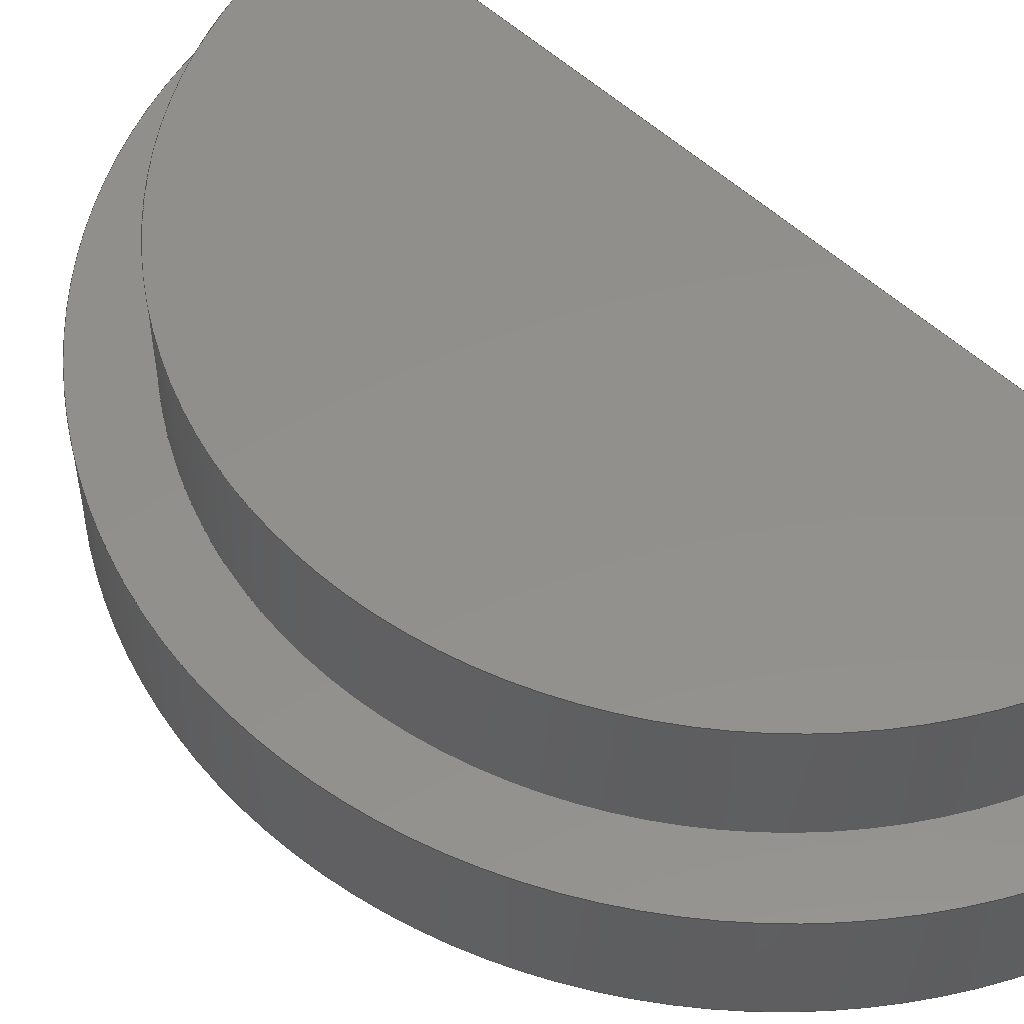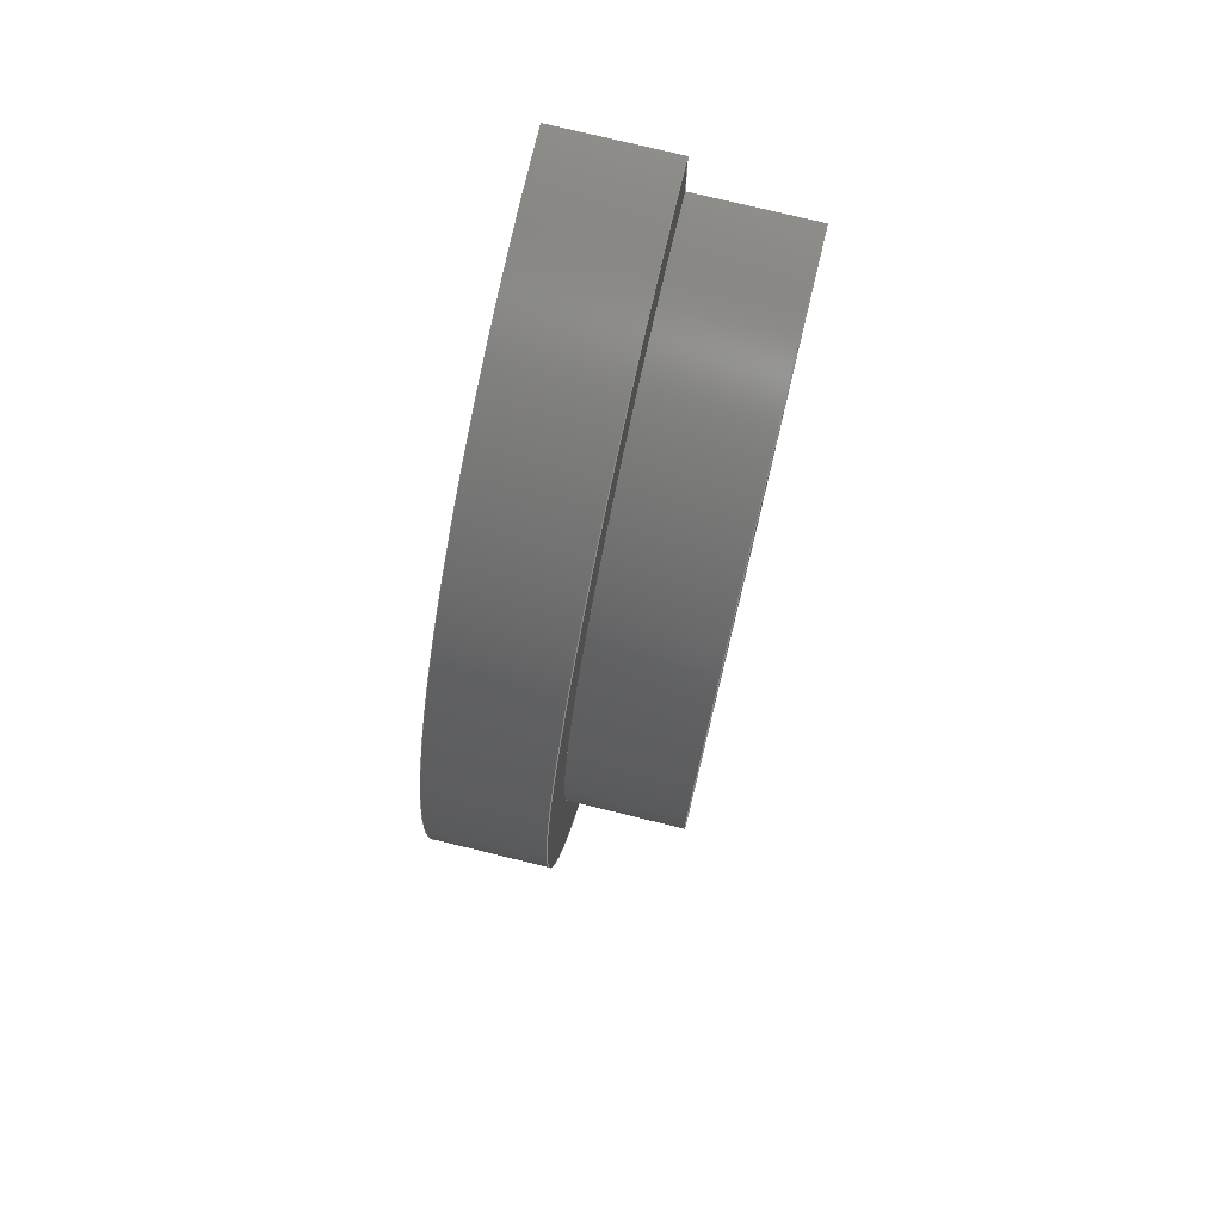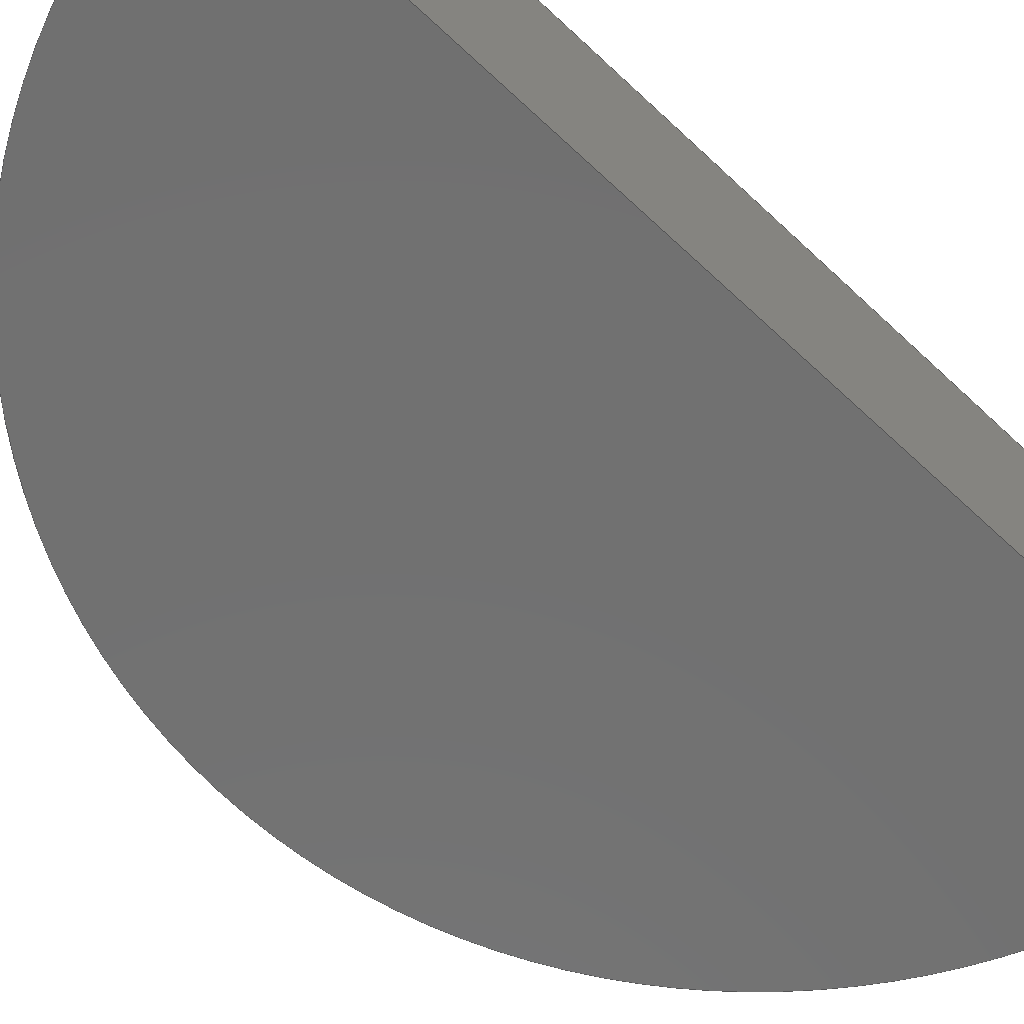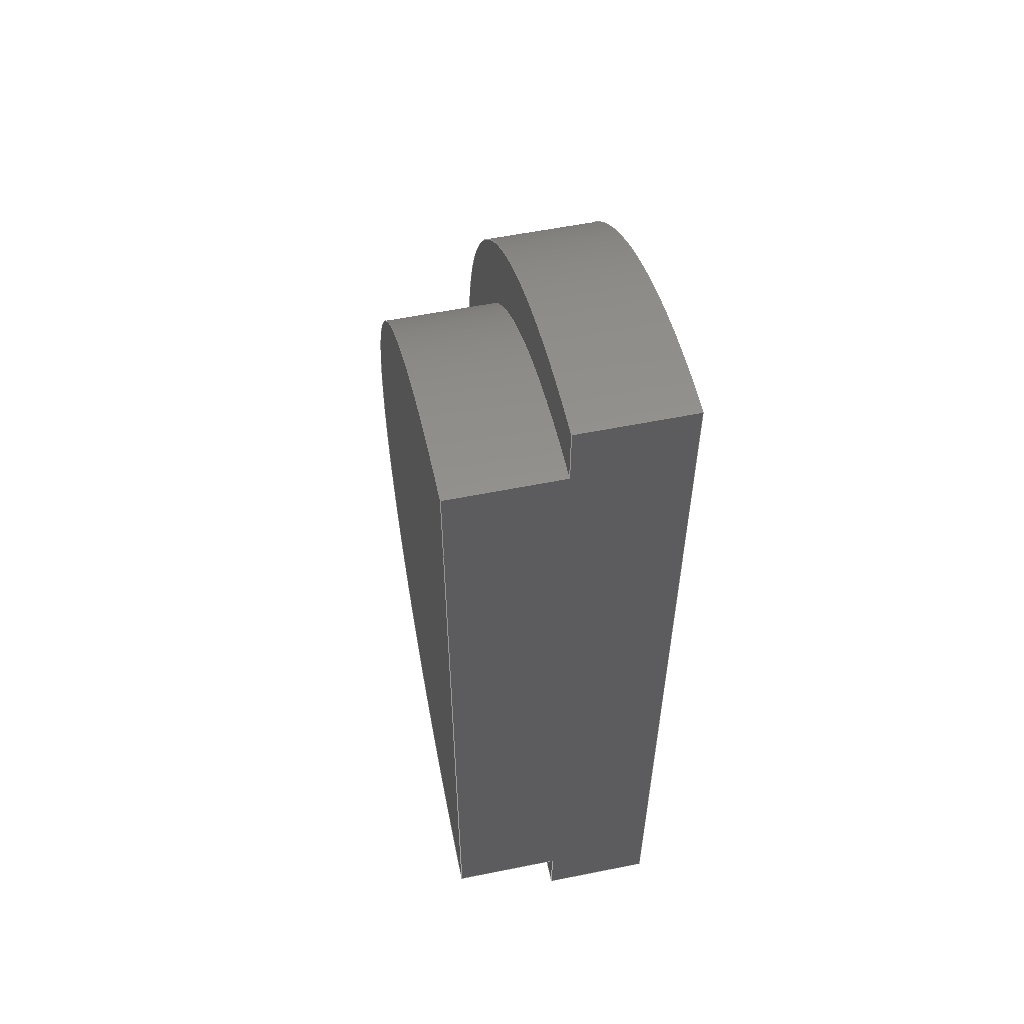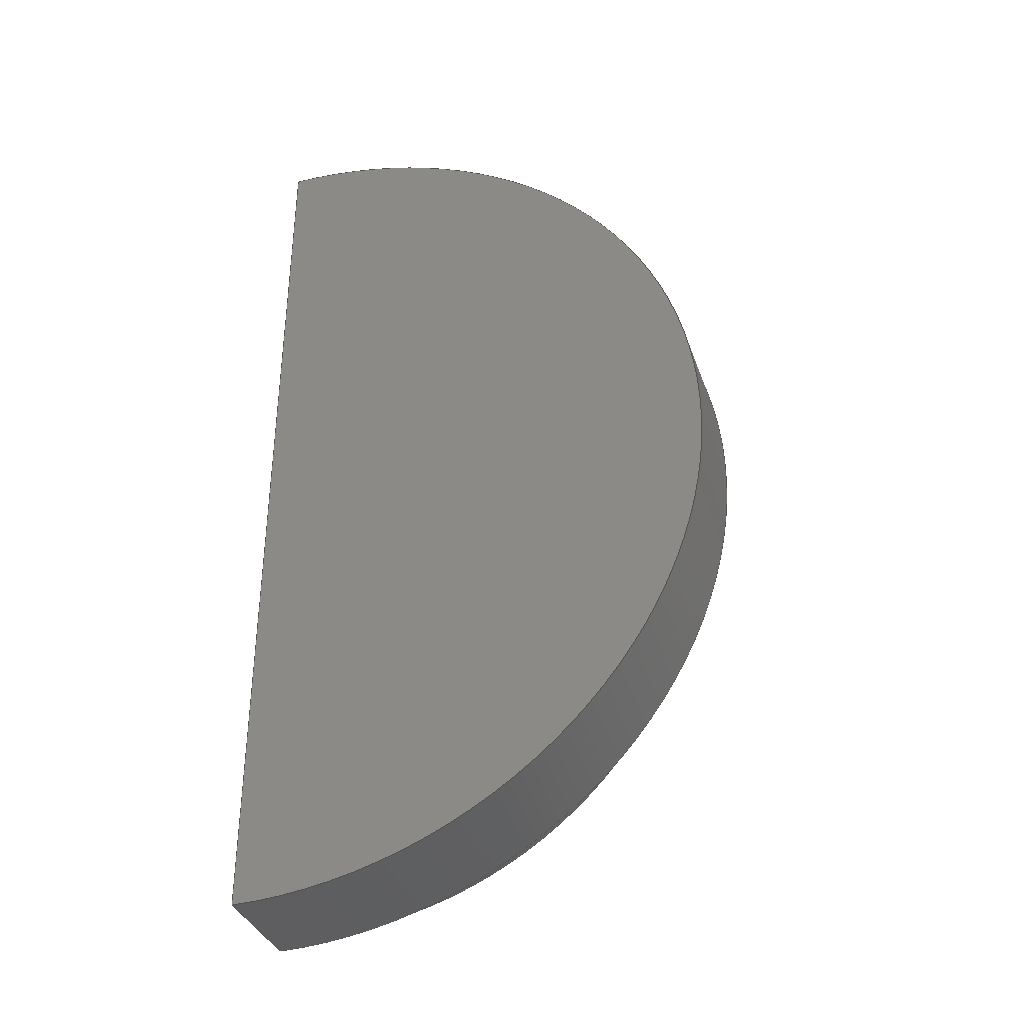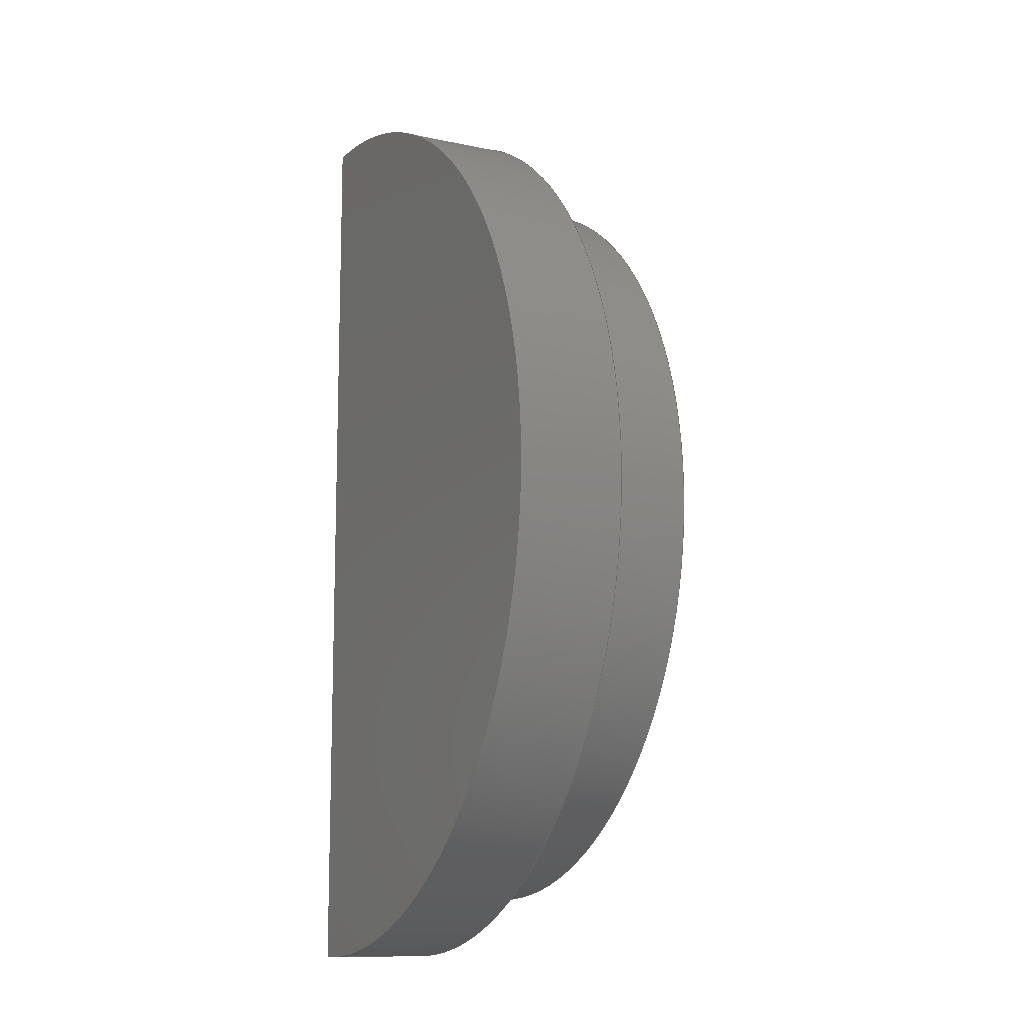
<metadata>
{"format":"step","ext":"step","renderer":"f3d","projection":"perspective","resolution":1024,"background":"white","views":[{"elev":53.2,"azim":135.2,"up":"+Y"},{"elev":76.8,"azim":103.7,"up":"+Z"},{"elev":-62.9,"azim":-133.7,"up":"+Y"},{"elev":57.1,"azim":-101.8,"up":"+Z"},{"elev":-36.1,"azim":18.1,"up":"+Z"},{"elev":-11.7,"azim":63.2,"up":"+Z"}]}
</metadata>
<code>
ISO-10303-21;
DATA;
#1=MECHANICAL_DESIGN_GEOMETRIC_PRESENTATION_REPRESENTATION('',(#4),#178);
#2=SHAPE_REPRESENTATION_RELATIONSHIP('SRR','None',#185,#3);
#3=ADVANCED_BREP_SHAPE_REPRESENTATION('',(#5),#177);
#4=STYLED_ITEM('',(#195),#5);
#5=MANIFOLD_SOLID_BREP('Body1',#94);
#6=PLANE('',#111);
#7=PLANE('',#112);
#8=PLANE('',#114);
#9=PLANE('',#117);
#10=FACE_OUTER_BOUND('',#16,.T.);
#11=FACE_OUTER_BOUND('',#17,.T.);
#12=FACE_OUTER_BOUND('',#18,.T.);
#13=FACE_OUTER_BOUND('',#19,.T.);
#14=FACE_OUTER_BOUND('',#20,.T.);
#15=FACE_OUTER_BOUND('',#21,.T.);
#16=EDGE_LOOP('',(#62,#63,#64,#65));
#17=EDGE_LOOP('',(#66,#67));
#18=EDGE_LOOP('',(#68,#69,#70,#71));
#19=EDGE_LOOP('',(#72,#73,#74,#75,#76,#77,#78,#79));
#20=EDGE_LOOP('',(#80,#81,#82,#83));
#21=EDGE_LOOP('',(#84,#85));
#22=LINE('',#154,#30);
#23=LINE('',#157,#31);
#24=LINE('',#159,#32);
#25=LINE('',#162,#33);
#26=LINE('',#165,#34);
#27=LINE('',#169,#35);
#28=LINE('',#170,#36);
#29=LINE('',#171,#37);
#30=VECTOR('',#124,1);
#31=VECTOR('',#127,1);
#32=VECTOR('',#130,1);
#33=VECTOR('',#133,1);
#34=VECTOR('',#136,1);
#35=VECTOR('',#139,1);
#36=VECTOR('',#140,1);
#37=VECTOR('',#141,1);
#38=CIRCLE('',#109,13);
#39=CIRCLE('',#110,13);
#40=CIRCLE('',#113,15);
#41=CIRCLE('',#116,15);
#42=VERTEX_POINT('',#150);
#43=VERTEX_POINT('',#151);
#44=VERTEX_POINT('',#153);
#45=VERTEX_POINT('',#155);
#46=VERTEX_POINT('',#161);
#47=VERTEX_POINT('',#163);
#48=VERTEX_POINT('',#167);
#49=VERTEX_POINT('',#168);
#50=EDGE_CURVE('',#42,#43,#38,.T.);
#51=EDGE_CURVE('',#42,#44,#22,.T.);
#52=EDGE_CURVE('',#45,#44,#39,.T.);
#53=EDGE_CURVE('',#43,#45,#23,.T.);
#54=EDGE_CURVE('',#44,#45,#24,.T.);
#55=EDGE_CURVE('',#43,#46,#25,.T.);
#56=EDGE_CURVE('',#46,#47,#40,.T.);
#57=EDGE_CURVE('',#47,#42,#26,.T.);
#58=EDGE_CURVE('',#48,#49,#27,.T.);
#59=EDGE_CURVE('',#49,#46,#28,.T.);
#60=EDGE_CURVE('',#48,#47,#29,.T.);
#61=EDGE_CURVE('',#49,#48,#41,.T.);
#62=ORIENTED_EDGE('',*,*,#50,.F.);
#63=ORIENTED_EDGE('',*,*,#51,.T.);
#64=ORIENTED_EDGE('',*,*,#52,.F.);
#65=ORIENTED_EDGE('',*,*,#53,.F.);
#66=ORIENTED_EDGE('',*,*,#52,.T.);
#67=ORIENTED_EDGE('',*,*,#54,.T.);
#68=ORIENTED_EDGE('',*,*,#50,.T.);
#69=ORIENTED_EDGE('',*,*,#55,.T.);
#70=ORIENTED_EDGE('',*,*,#56,.T.);
#71=ORIENTED_EDGE('',*,*,#57,.T.);
#72=ORIENTED_EDGE('',*,*,#58,.T.);
#73=ORIENTED_EDGE('',*,*,#59,.T.);
#74=ORIENTED_EDGE('',*,*,#55,.F.);
#75=ORIENTED_EDGE('',*,*,#53,.T.);
#76=ORIENTED_EDGE('',*,*,#54,.F.);
#77=ORIENTED_EDGE('',*,*,#51,.F.);
#78=ORIENTED_EDGE('',*,*,#57,.F.);
#79=ORIENTED_EDGE('',*,*,#60,.F.);
#80=ORIENTED_EDGE('',*,*,#61,.T.);
#81=ORIENTED_EDGE('',*,*,#60,.T.);
#82=ORIENTED_EDGE('',*,*,#56,.F.);
#83=ORIENTED_EDGE('',*,*,#59,.F.);
#84=ORIENTED_EDGE('',*,*,#61,.F.);
#85=ORIENTED_EDGE('',*,*,#58,.F.);
#86=CYLINDRICAL_SURFACE('',#108,13);
#87=CYLINDRICAL_SURFACE('',#115,15);
#88=ADVANCED_FACE('',(#10),#86,.T.);
#89=ADVANCED_FACE('',(#11),#6,.T.);
#90=ADVANCED_FACE('',(#12),#7,.T.);
#91=ADVANCED_FACE('',(#13),#8,.T.);
#92=ADVANCED_FACE('',(#14),#87,.T.);
#93=ADVANCED_FACE('',(#15),#9,.F.);
#94=CLOSED_SHELL('',(#88,#89,#90,#91,#92,#93));
#95=DERIVED_UNIT_ELEMENT(#97,1);
#96=DERIVED_UNIT_ELEMENT(#180,3);
#97=(
MASS_UNIT()
NAMED_UNIT(*)
SI_UNIT(.KILO.,.GRAM.)
);
#98=DERIVED_UNIT((#95,#96));
#99=MEASURE_REPRESENTATION_ITEM('density measure',
POSITIVE_RATIO_MEASURE(7850),#98);
#100=PROPERTY_DEFINITION_REPRESENTATION(#105,#102);
#101=PROPERTY_DEFINITION_REPRESENTATION(#106,#103);
#102=REPRESENTATION('material name',(#104),#177);
#103=REPRESENTATION('density',(#99),#177);
#104=DESCRIPTIVE_REPRESENTATION_ITEM('Steel','Steel');
#105=PROPERTY_DEFINITION('material property','material name',#187);
#106=PROPERTY_DEFINITION('material property','density of part',#187);
#107=AXIS2_PLACEMENT_3D('placement',#148,#118,#119);
#108=AXIS2_PLACEMENT_3D('',#149,#120,#121);
#109=AXIS2_PLACEMENT_3D('',#152,#122,#123);
#110=AXIS2_PLACEMENT_3D('',#156,#125,#126);
#111=AXIS2_PLACEMENT_3D('',#158,#128,#129);
#112=AXIS2_PLACEMENT_3D('',#160,#131,#132);
#113=AXIS2_PLACEMENT_3D('',#164,#134,#135);
#114=AXIS2_PLACEMENT_3D('',#166,#137,#138);
#115=AXIS2_PLACEMENT_3D('',#172,#142,#143);
#116=AXIS2_PLACEMENT_3D('',#173,#144,#145);
#117=AXIS2_PLACEMENT_3D('',#174,#146,#147);
#118=DIRECTION('axis',(0,0,1));
#119=DIRECTION('refdir',(1,0,0));
#120=DIRECTION('center_axis',(0,1,0));
#121=DIRECTION('ref_axis',(-1.931e-16,0,1));
#122=DIRECTION('center_axis',(0,-1,0));
#123=DIRECTION('ref_axis',(-1.931e-16,0,1));
#124=DIRECTION('',(0,1,0));
#125=DIRECTION('center_axis',(0,1,0));
#126=DIRECTION('ref_axis',(-1.931e-16,0,1));
#127=DIRECTION('',(0,1,0));
#128=DIRECTION('center_axis',(0,1,0));
#129=DIRECTION('ref_axis',(-1,0,0));
#130=DIRECTION('',(-1.625e-16,0,1));
#131=DIRECTION('center_axis',(0,1,0));
#132=DIRECTION('ref_axis',(1,0,0));
#133=DIRECTION('',(0,0,1));
#134=DIRECTION('center_axis',(0,1,0));
#135=DIRECTION('ref_axis',(0,0,1));
#136=DIRECTION('',(0,0,1));
#137=DIRECTION('center_axis',(-1,0,0));
#138=DIRECTION('ref_axis',(0,0,1));
#139=DIRECTION('',(0,0,1));
#140=DIRECTION('',(0,1,0));
#141=DIRECTION('',(0,1,0));
#142=DIRECTION('center_axis',(0,1,0));
#143=DIRECTION('ref_axis',(0,0,1));
#144=DIRECTION('center_axis',(0,1,0));
#145=DIRECTION('ref_axis',(0,0,1));
#146=DIRECTION('center_axis',(0,1,0));
#147=DIRECTION('ref_axis',(1,0,0));
#148=CARTESIAN_POINT('',(0,0,0));
#149=CARTESIAN_POINT('Origin',(0,3.5,0));
#150=CARTESIAN_POINT('',(4.103e-15,3.5,-13));
#151=CARTESIAN_POINT('',(-2.511e-15,3.5,13));
#152=CARTESIAN_POINT('Origin',(0,3.5,0));
#153=CARTESIAN_POINT('',(4.103e-15,7,-13));
#154=CARTESIAN_POINT('',(4.103e-15,3.5,-13));
#155=CARTESIAN_POINT('',(-2.511e-15,7,13));
#156=CARTESIAN_POINT('Origin',(0,7,0));
#157=CARTESIAN_POINT('',(-2.511e-15,3.5,13));
#158=CARTESIAN_POINT('Origin',(6.5,7,0));
#159=CARTESIAN_POINT('',(1.715e-15,7,-13));
#160=CARTESIAN_POINT('Origin',(7.5,3.5,0));
#161=CARTESIAN_POINT('',(0,3.5,15));
#162=CARTESIAN_POINT('',(0,3.5,-15));
#163=CARTESIAN_POINT('',(1.837e-15,3.5,-15));
#164=CARTESIAN_POINT('Origin',(0,3.5,0));
#165=CARTESIAN_POINT('',(0,3.5,-15));
#166=CARTESIAN_POINT('Origin',(0,0,-15));
#167=CARTESIAN_POINT('',(1.837e-15,0,-15));
#168=CARTESIAN_POINT('',(0,0,15));
#169=CARTESIAN_POINT('',(0,0,-15));
#170=CARTESIAN_POINT('',(0,0,15));
#171=CARTESIAN_POINT('',(1.837e-15,0,-15));
#172=CARTESIAN_POINT('Origin',(0,0,0));
#173=CARTESIAN_POINT('Origin',(0,0,0));
#174=CARTESIAN_POINT('Origin',(7.5,0,0));
#175=UNCERTAINTY_MEASURE_WITH_UNIT(LENGTH_MEASURE(0.001),#179,
'DISTANCE_ACCURACY_VALUE',
'Maximum model space distance between geometric entities at asserted c
onnectivities');
#176=UNCERTAINTY_MEASURE_WITH_UNIT(LENGTH_MEASURE(0.001),#179,
'DISTANCE_ACCURACY_VALUE',
'Maximum model space distance between geometric entities at asserted c
onnectivities');
#177=(
GEOMETRIC_REPRESENTATION_CONTEXT(3)
GLOBAL_UNCERTAINTY_ASSIGNED_CONTEXT((#175))
GLOBAL_UNIT_ASSIGNED_CONTEXT((#179,#181,#182))
REPRESENTATION_CONTEXT('','3D')
);
#178=(
GEOMETRIC_REPRESENTATION_CONTEXT(3)
GLOBAL_UNCERTAINTY_ASSIGNED_CONTEXT((#176))
GLOBAL_UNIT_ASSIGNED_CONTEXT((#179,#181,#182))
REPRESENTATION_CONTEXT('','3D')
);
#179=(
LENGTH_UNIT()
NAMED_UNIT(*)
SI_UNIT(.CENTI.,.METRE.)
);
#180=(
LENGTH_UNIT()
NAMED_UNIT(*)
SI_UNIT($,.METRE.)
);
#181=(
NAMED_UNIT(*)
PLANE_ANGLE_UNIT()
SI_UNIT($,.RADIAN.)
);
#182=(
NAMED_UNIT(*)
SI_UNIT($,.STERADIAN.)
SOLID_ANGLE_UNIT()
);
#183=SHAPE_DEFINITION_REPRESENTATION(#184,#185);
#184=PRODUCT_DEFINITION_SHAPE('',$,#187);
#185=SHAPE_REPRESENTATION('',(#107),#177);
#186=PRODUCT_DEFINITION_CONTEXT('part definition',#191,'design');
#187=PRODUCT_DEFINITION('sostegno_base','sostegno_base v1',#188,#186);
#188=PRODUCT_DEFINITION_FORMATION('',$,#193);
#189=PRODUCT_RELATED_PRODUCT_CATEGORY('sostegno_base v1',
'sostegno_base v1',(#193));
#190=APPLICATION_PROTOCOL_DEFINITION('international standard',
'automotive_design',2009,#191);
#191=APPLICATION_CONTEXT(
'Core Data for Automotive Mechanical Design Process');
#192=PRODUCT_CONTEXT('part definition',#191,'mechanical');
#193=PRODUCT('sostegno_base','sostegno_base v1',$,(#192));
#194=PRESENTATION_STYLE_ASSIGNMENT((#196));
#195=PRESENTATION_STYLE_ASSIGNMENT((#197));
#196=SURFACE_STYLE_USAGE(.BOTH.,#198);
#197=SURFACE_STYLE_USAGE(.BOTH.,#199);
#198=SURFACE_SIDE_STYLE('',(#200));
#199=SURFACE_SIDE_STYLE('',(#201));
#200=SURFACE_STYLE_FILL_AREA(#202);
#201=SURFACE_STYLE_FILL_AREA(#203);
#202=FILL_AREA_STYLE('Steel - Satin',(#204));
#203=FILL_AREA_STYLE('Bronze - Polished',(#205));
#204=FILL_AREA_STYLE_COLOUR('Steel - Satin',#206);
#205=FILL_AREA_STYLE_COLOUR('Bronze - Polished',#207);
#206=COLOUR_RGB('Steel - Satin',0.6275,0.6275,0.6275);
#207=COLOUR_RGB('Bronze - Polished',0.6078,0.5255,
0.3647);
ENDSEC;
END-ISO-10303-21;

</code>
